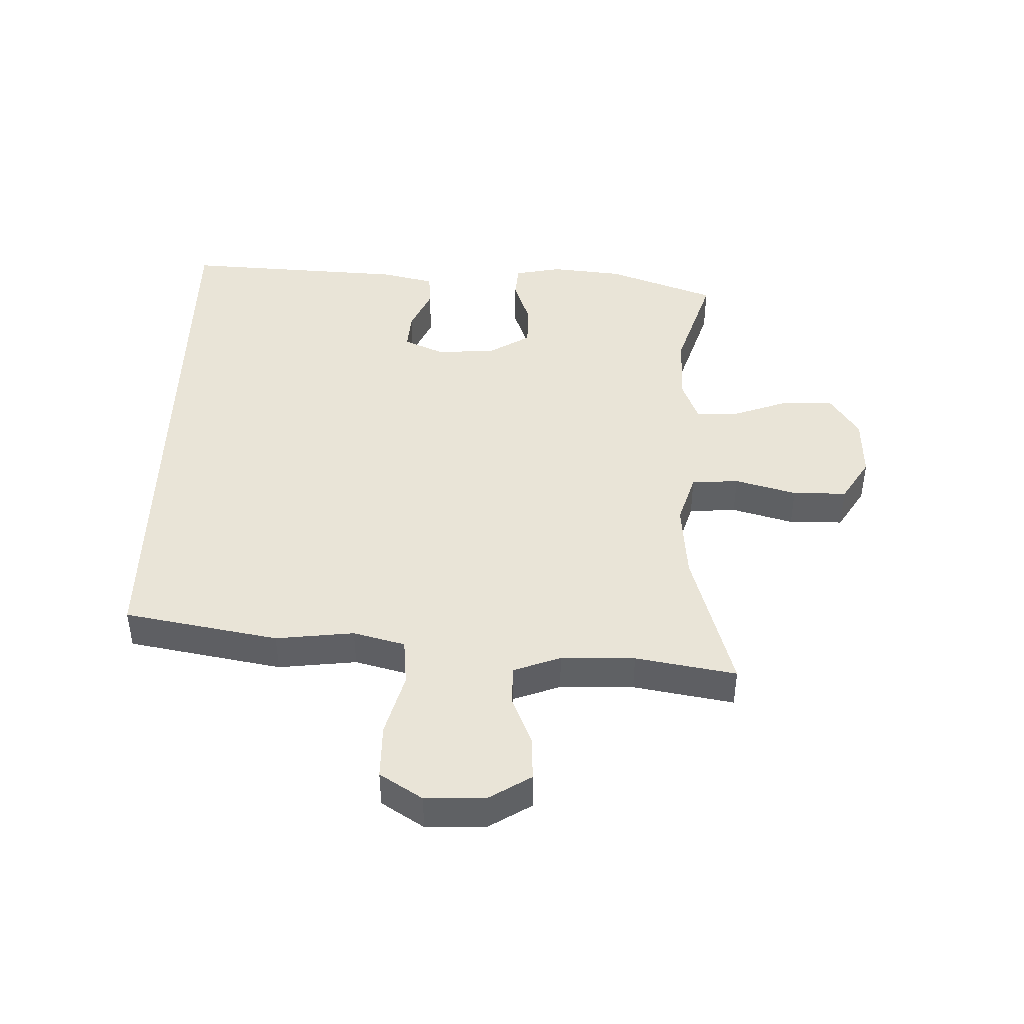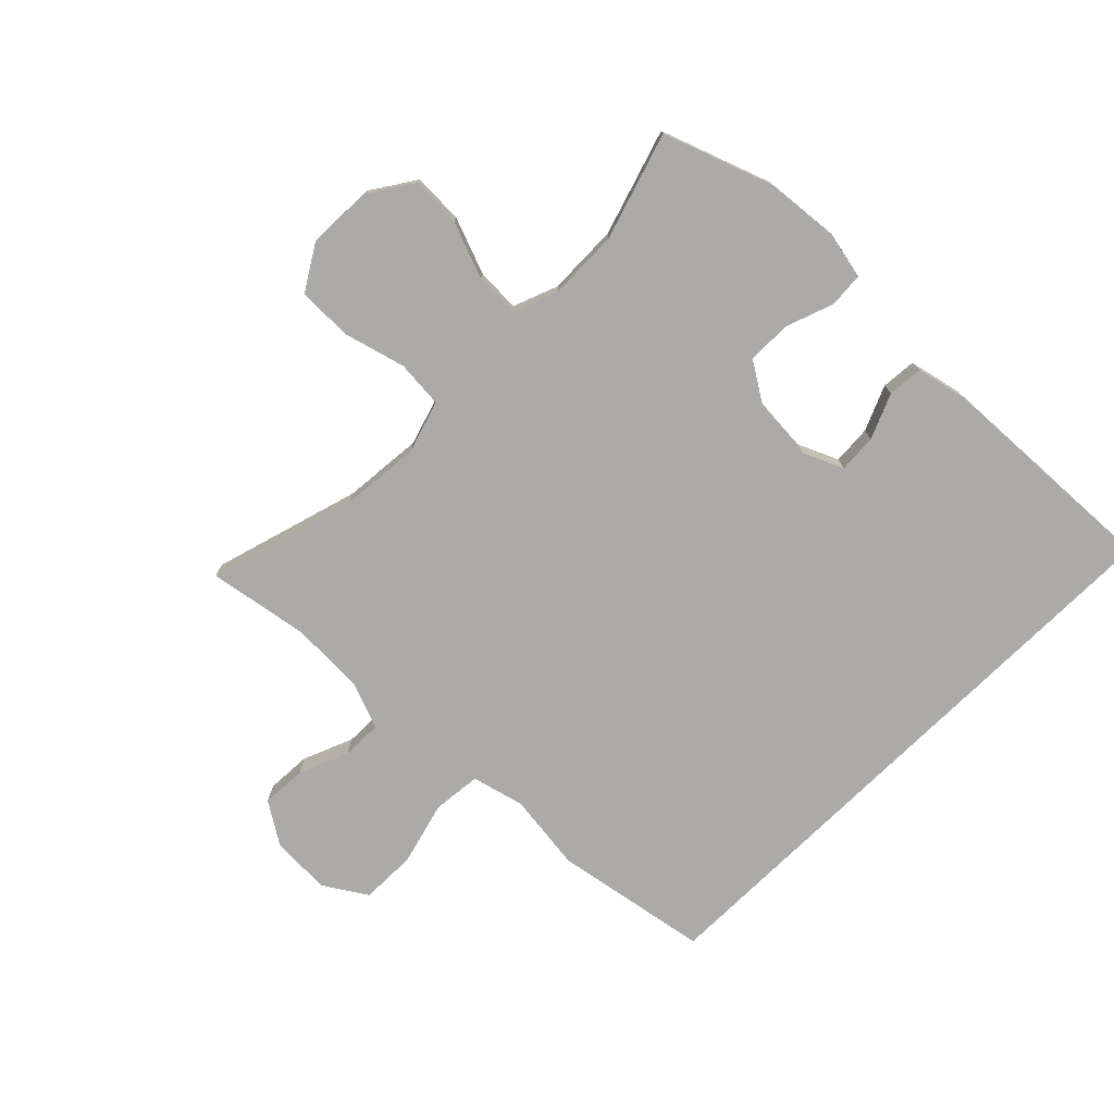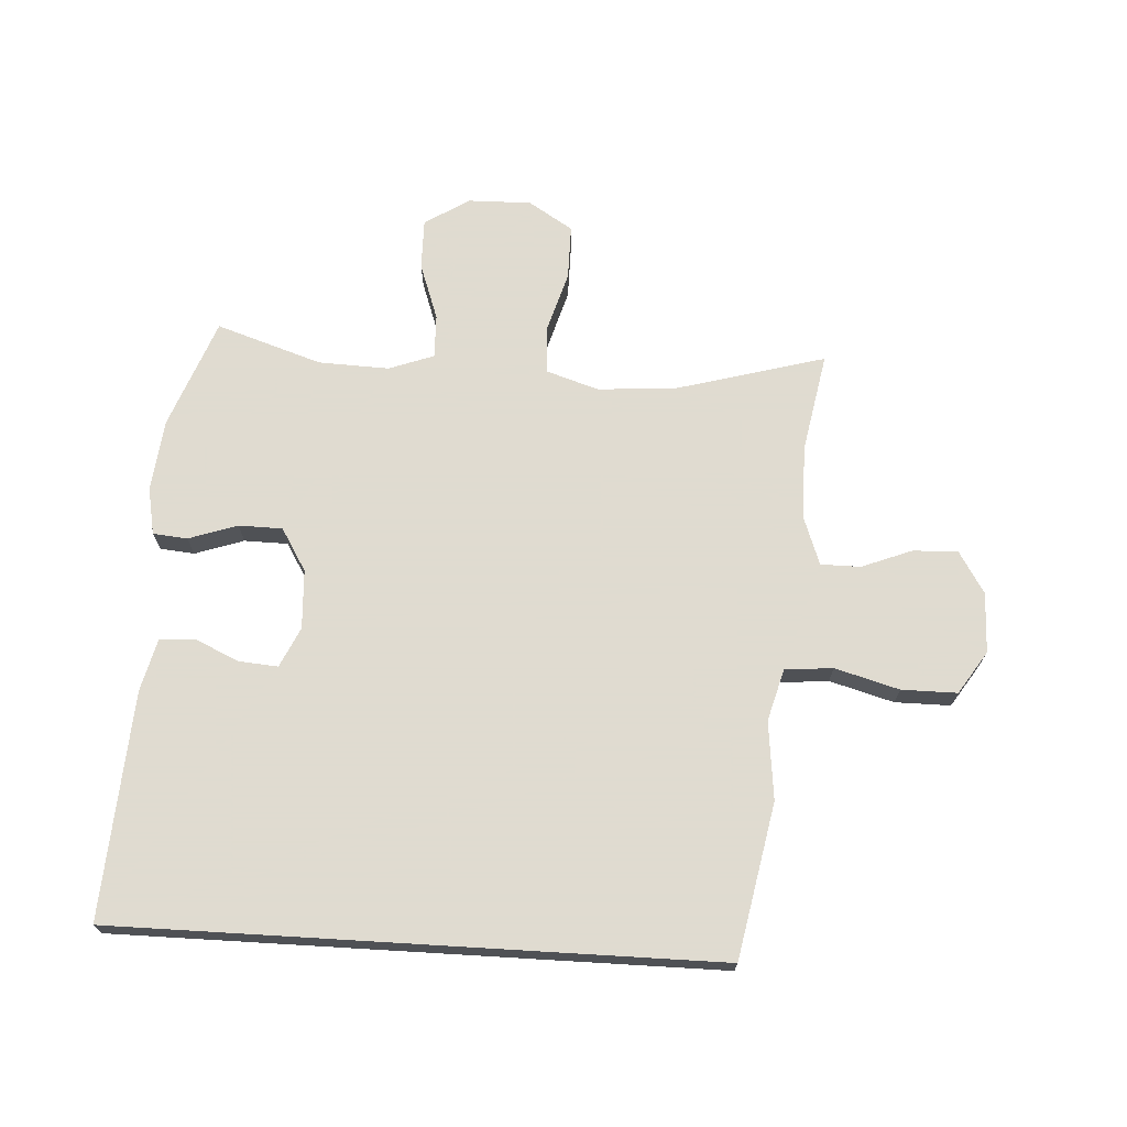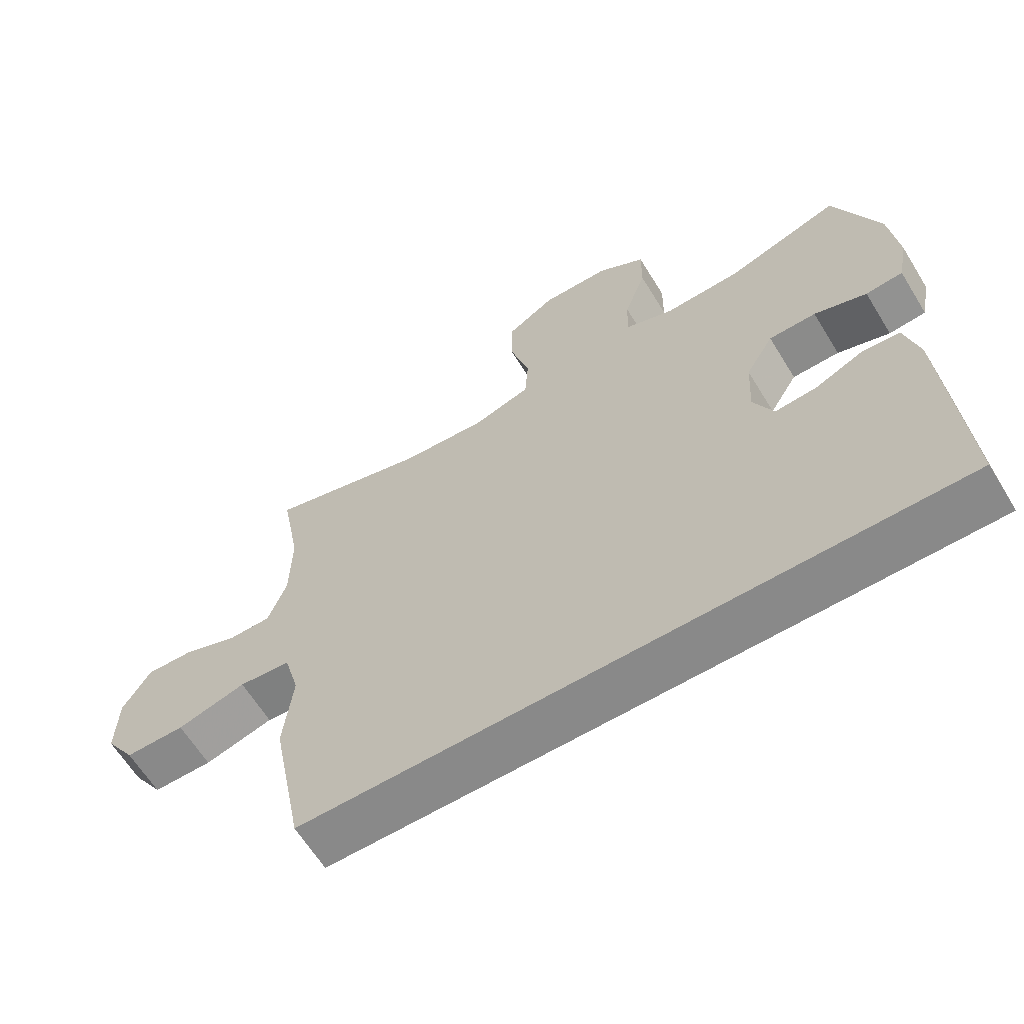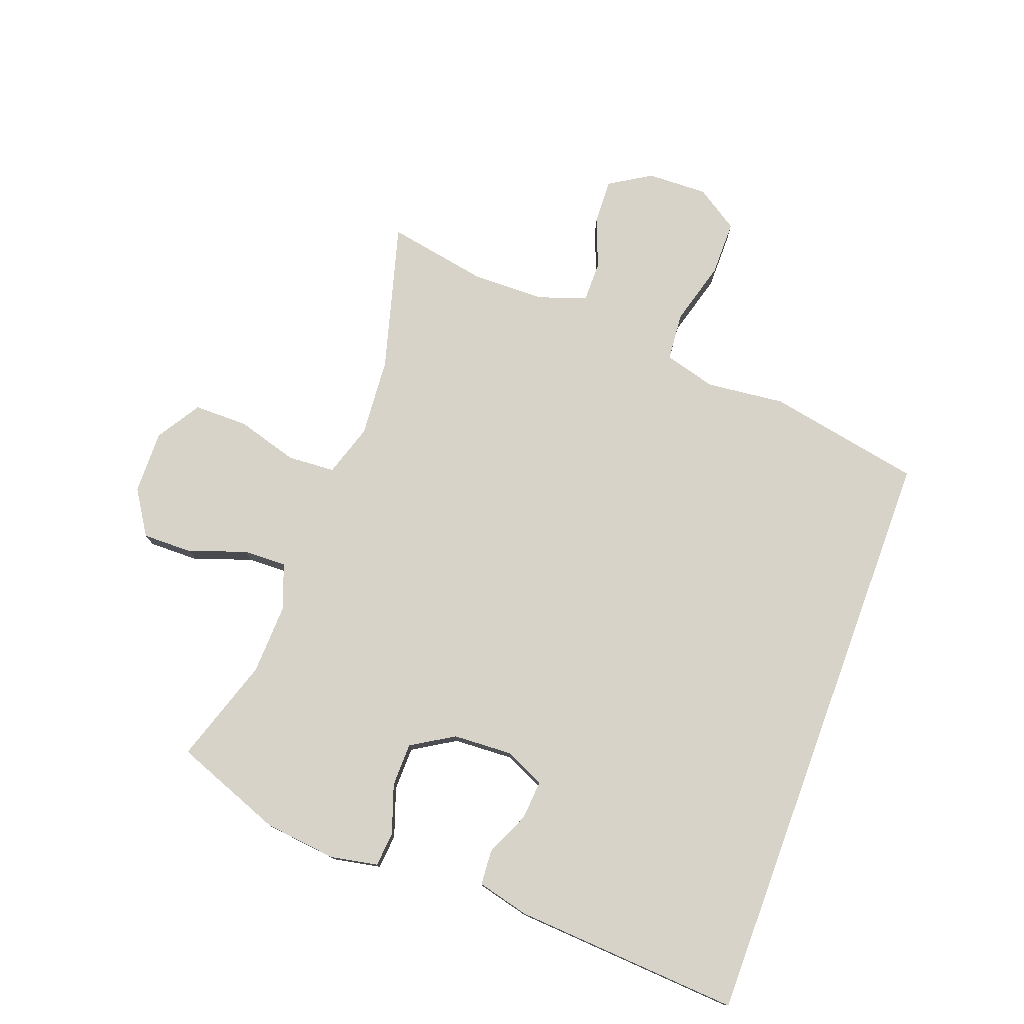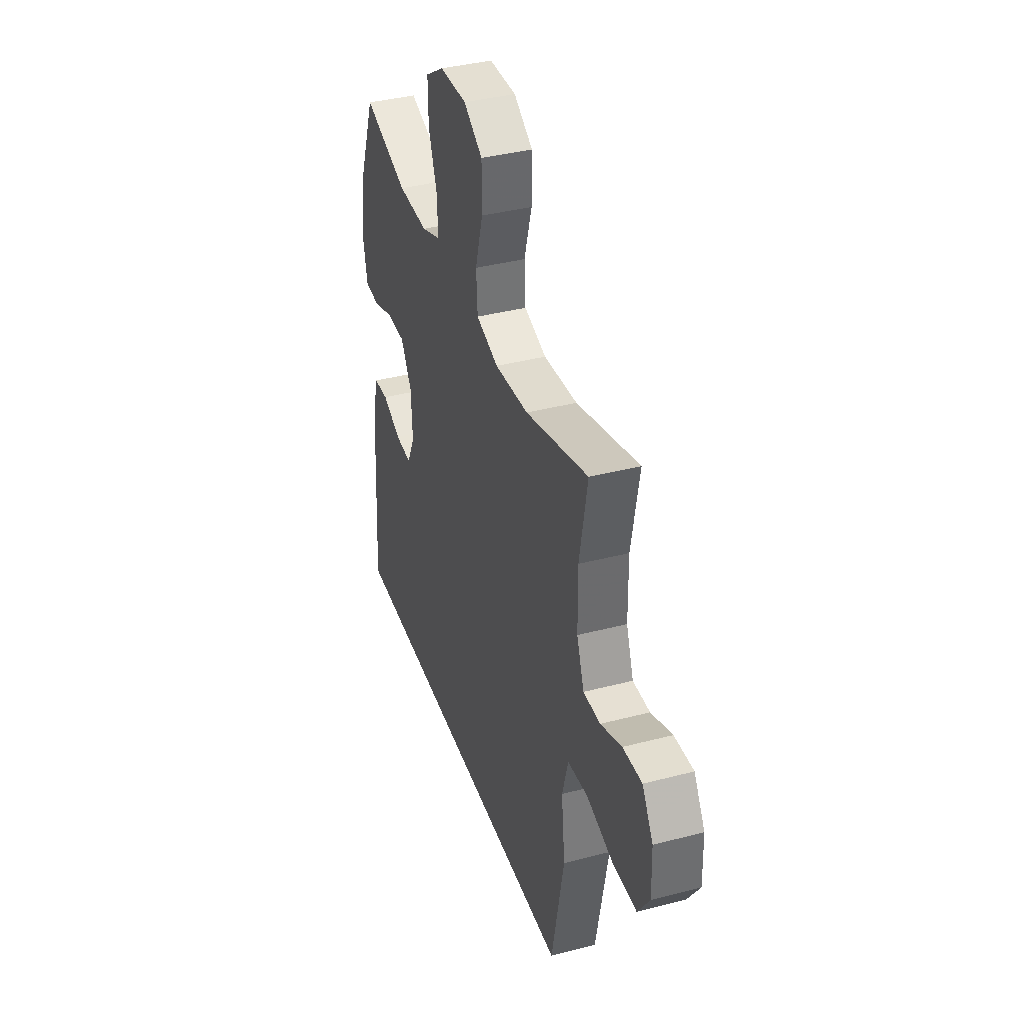
<metadata>
{"format":"obj","ext":"obj","renderer":"f3d","projection":"perspective","resolution":1024,"background":"white","views":[{"elev":43.3,"azim":-88.8,"up":"+Y"},{"elev":-75.8,"azim":44.5,"up":"+Y"},{"elev":70.2,"azim":-176.6,"up":"+Y"},{"elev":-63.2,"azim":31.5,"up":"+Z"},{"elev":77.2,"azim":110.3,"up":"+Y"},{"elev":38.3,"azim":-108.3,"up":"+Z"}]}
</metadata>
<code>
v 0.5 0.07 0.5
v 0.567 0.07 0.323
v 0.58 0.07 0.206
v 0.565 0.07 0.129
v 0.509 0.07 0.124
v 0.43 0.07 0.151
v 0.359 0.07 0.15
v 0.317 0.07 0.081
v 0.312 0.07 -0.015
v 0.342 0.07 -0.08
v 0.405 0.07 -0.075
v 0.477 0.07 -0.043
v 0.534 0.07 -0.047
v 0.555 0.07 -0.132
v 0.578 0.07 -0.5
v -0.39 0.07 -0.5
v -0.438 0.07 -0.249
v -0.424 0.07 -0.122
v -0.447 0.07 -0.038
v -0.525 0.07 -0.031
v -0.629 0.07 -0.06
v -0.719 0.07 -0.06
v -0.764 0.07 0.009
v -0.761 0.07 0.107
v -0.719 0.07 0.175
v -0.646 0.07 0.172
v -0.565 0.07 0.14
v -0.5 0.07 0.14
v -0.472 0.07 0.217
v -0.47 0.07 0.337
v -0.5 0.07 0.5
v -0.26 0.07 0.433
v -0.131 0.07 0.423
v -0.046 0.07 0.45
v -0.041 0.07 0.527
v -0.07 0.07 0.627
v -0.07 0.07 0.715
v 0.002 0.07 0.76
v 0.105 0.07 0.758
v 0.177 0.07 0.712
v 0.176 0.07 0.63
v 0.143 0.07 0.538
v 0.141 0.07 0.467
v 0.214 0.07 0.44
v 0.329 0.07 0.444
v 0.5 0 0.5
v 0.567 0 0.323
v 0.58 0 0.206
v 0.565 0 0.129
v 0.509 0 0.124
v 0.43 0 0.151
v 0.359 0 0.15
v 0.317 0 0.081
v 0.312 0 -0.015
v 0.342 0 -0.08
v 0.405 0 -0.075
v 0.477 0 -0.043
v 0.534 0 -0.047
v 0.555 0 -0.132
v 0.578 0 -0.5
v -0.39 0 -0.5
v -0.438 0 -0.249
v -0.424 0 -0.122
v -0.447 0 -0.038
v -0.525 0 -0.031
v -0.629 0 -0.06
v -0.719 0 -0.06
v -0.764 0 0.009
v -0.761 0 0.107
v -0.719 0 0.175
v -0.646 0 0.172
v -0.565 0 0.14
v -0.5 0 0.14
v -0.472 0 0.217
v -0.47 0 0.337
v -0.5 0 0.5
v -0.26 0 0.433
v -0.131 0 0.423
v -0.046 0 0.45
v -0.041 0 0.527
v -0.07 0 0.627
v -0.07 0 0.715
v 0.002 0 0.76
v 0.105 0 0.758
v 0.177 0 0.712
v 0.176 0 0.63
v 0.143 0 0.538
v 0.141 0 0.467
v 0.214 0 0.44
v 0.329 0 0.444
f 39 40 41 42
f 39 42 43
f 38 39 43
f 35 36 37 38
f 34 35 38 43
f 33 34 43 44
f 30 31 32
f 29 30 32 33
f 28 29 33 44
f 24 25 26 27
f 24 27 28
f 23 24 28
f 20 21 22 23
f 19 20 23 28
f 15 16 17 18
f 15 18 19
f 11 12 13 14
f 10 11 14 15
f 3 4 5 6
f 3 6 7
f 45 1 2 3
f 45 3 7
f 44 45 7 8
f 28 44 8 9
f 10 15 19 28
f 9 10 28
f 87 86 85 84
f 88 87 84
f 88 84 83
f 83 82 81 80
f 88 83 80 79
f 89 88 79 78
f 77 76 75
f 78 77 75 74
f 89 78 74 73
f 72 71 70 69
f 73 72 69
f 73 69 68
f 68 67 66 65
f 73 68 65 64
f 63 62 61 60
f 64 63 60
f 59 58 57 56
f 60 59 56 55
f 51 50 49 48
f 52 51 48
f 48 47 46 90
f 52 48 90
f 53 52 90 89
f 54 53 89 73
f 73 64 60 55
f 73 55 54
f 1 46 47 2
f 2 47 48 3
f 3 48 49 4
f 4 49 50 5
f 5 50 51 6
f 6 51 52 7
f 7 52 53 8
f 8 53 54 9
f 9 54 55 10
f 10 55 56 11
f 11 56 57 12
f 12 57 58 13
f 13 58 59 14
f 14 59 60 15
f 15 60 61 16
f 16 61 62 17
f 17 62 63 18
f 18 63 64 19
f 19 64 65 20
f 20 65 66 21
f 21 66 67 22
f 22 67 68 23
f 23 68 69 24
f 24 69 70 25
f 25 70 71 26
f 26 71 72 27
f 27 72 73 28
f 28 73 74 29
f 29 74 75 30
f 30 75 76 31
f 31 76 77 32
f 32 77 78 33
f 33 78 79 34
f 34 79 80 35
f 35 80 81 36
f 36 81 82 37
f 37 82 83 38
f 38 83 84 39
f 39 84 85 40
f 40 85 86 41
f 41 86 87 42
f 42 87 88 43
f 43 88 89 44
f 44 89 90 45
f 45 90 46 1

</code>
